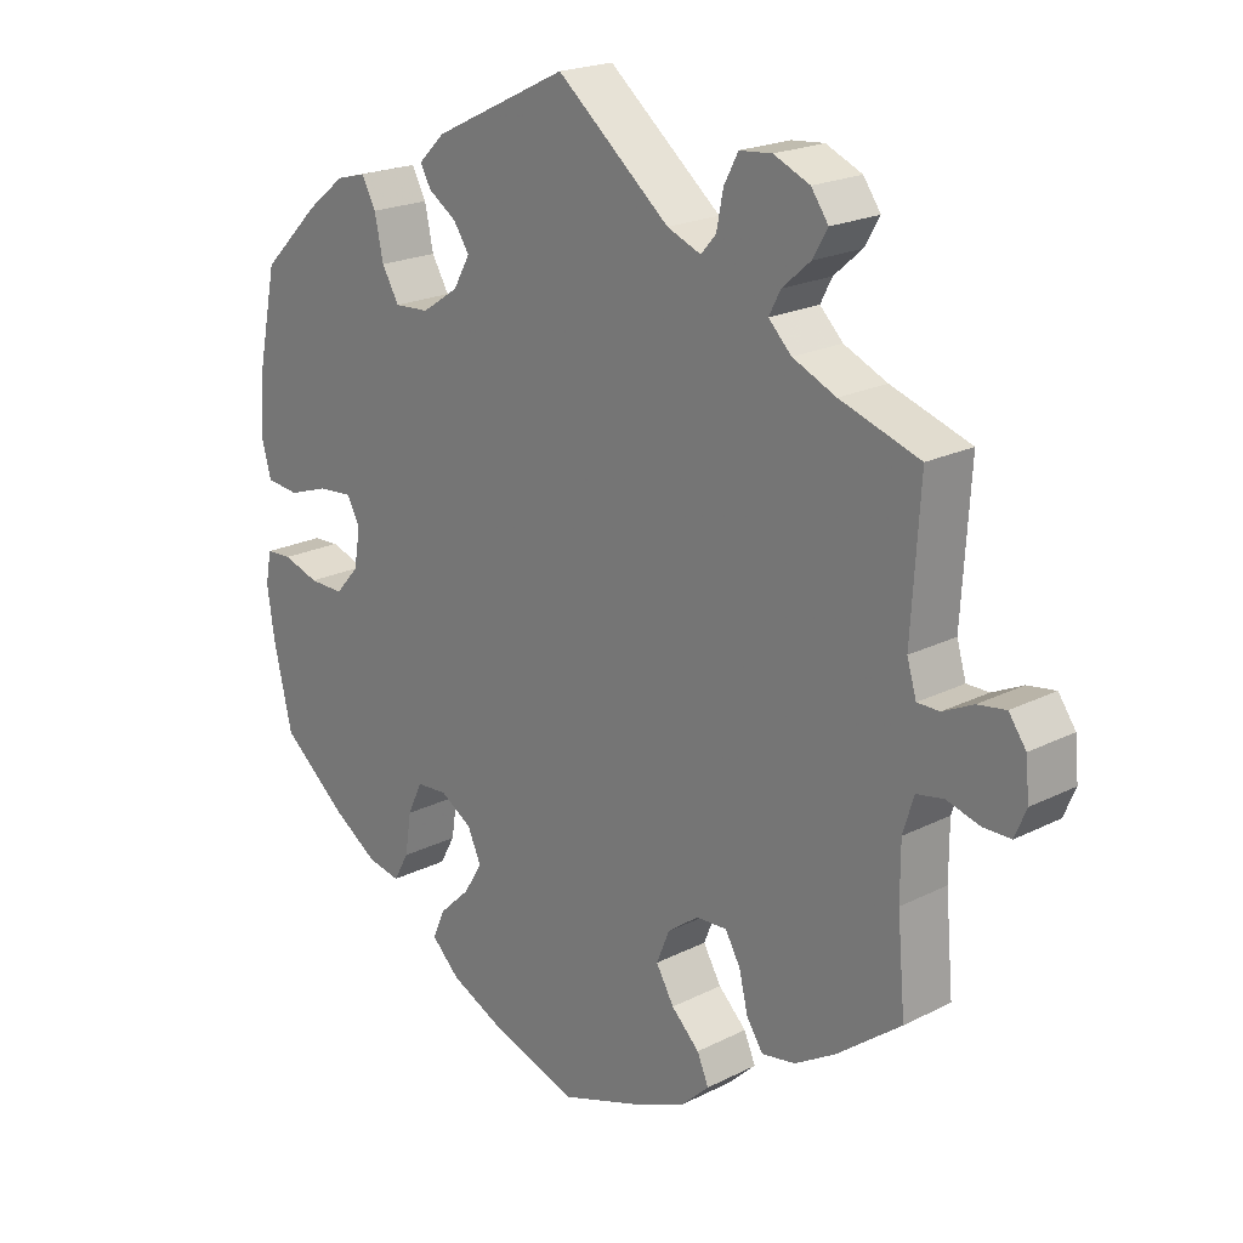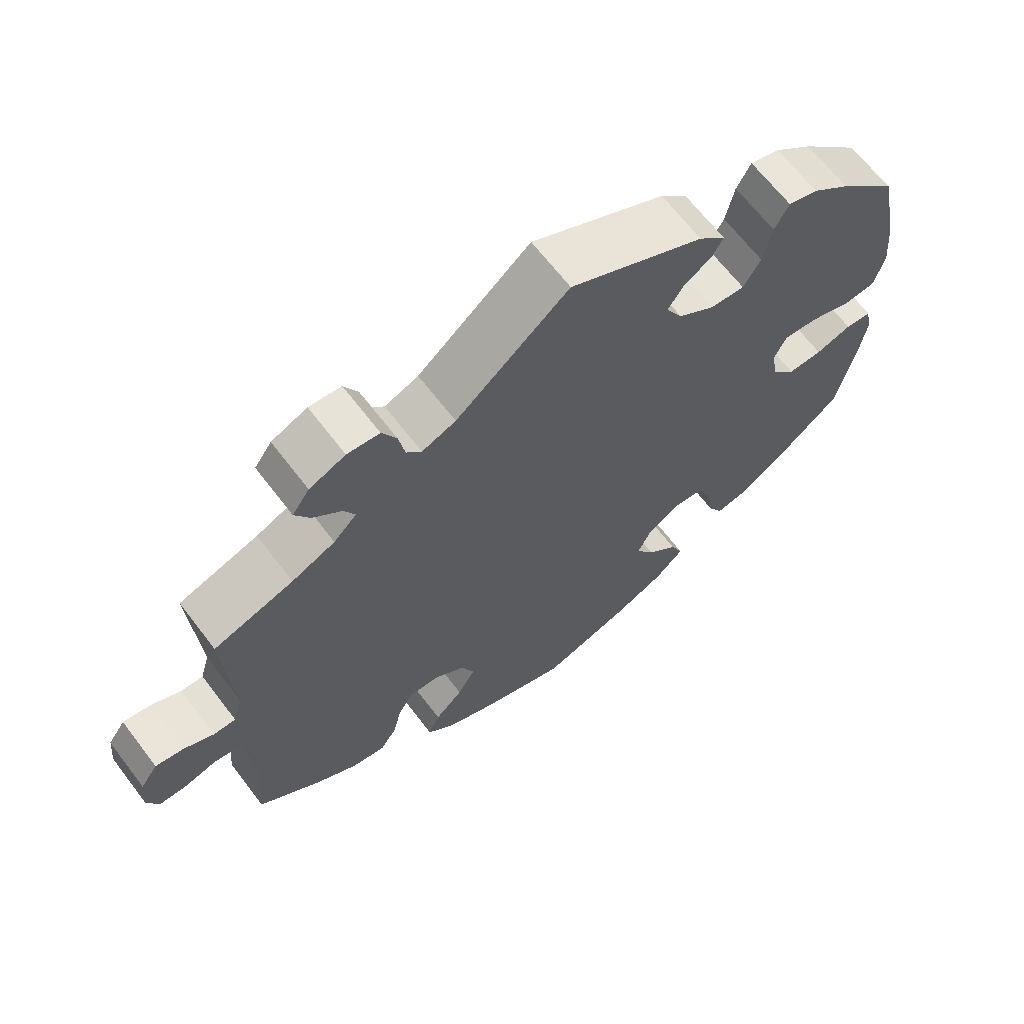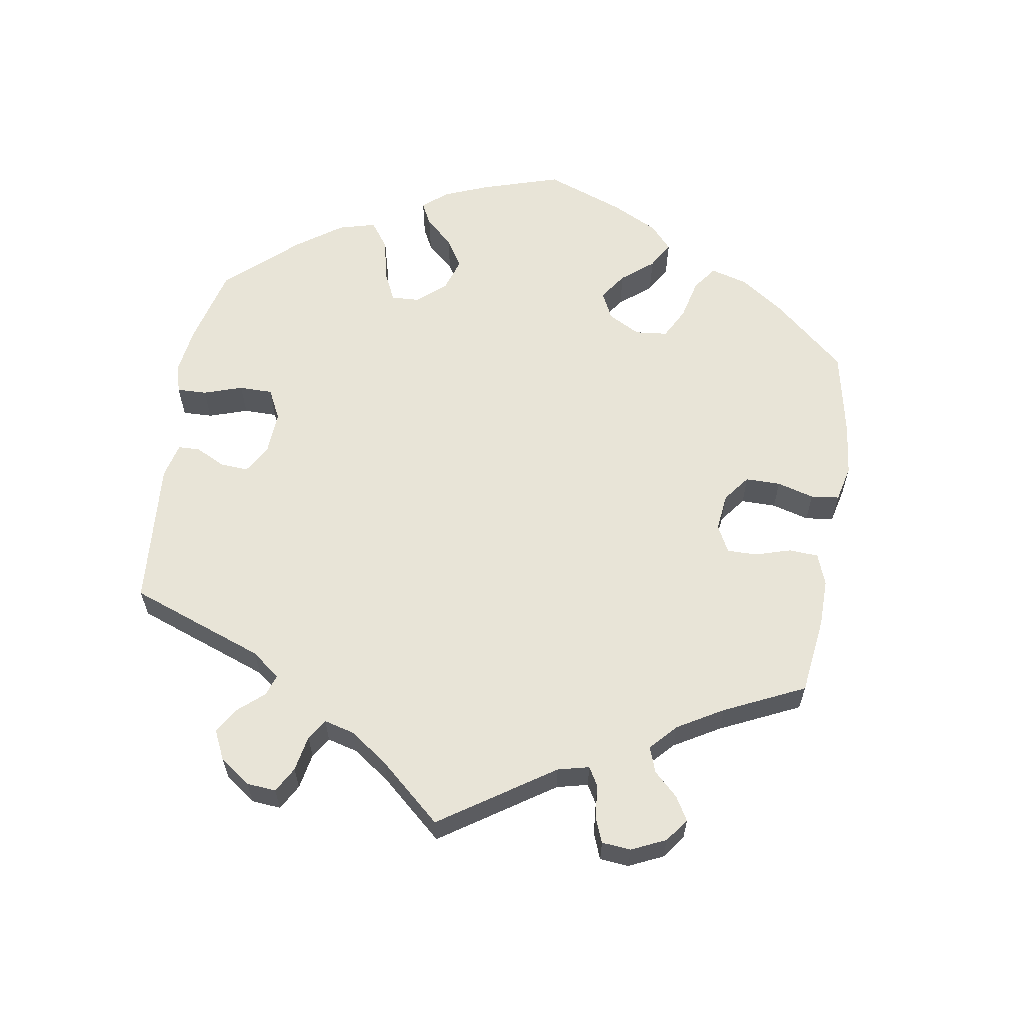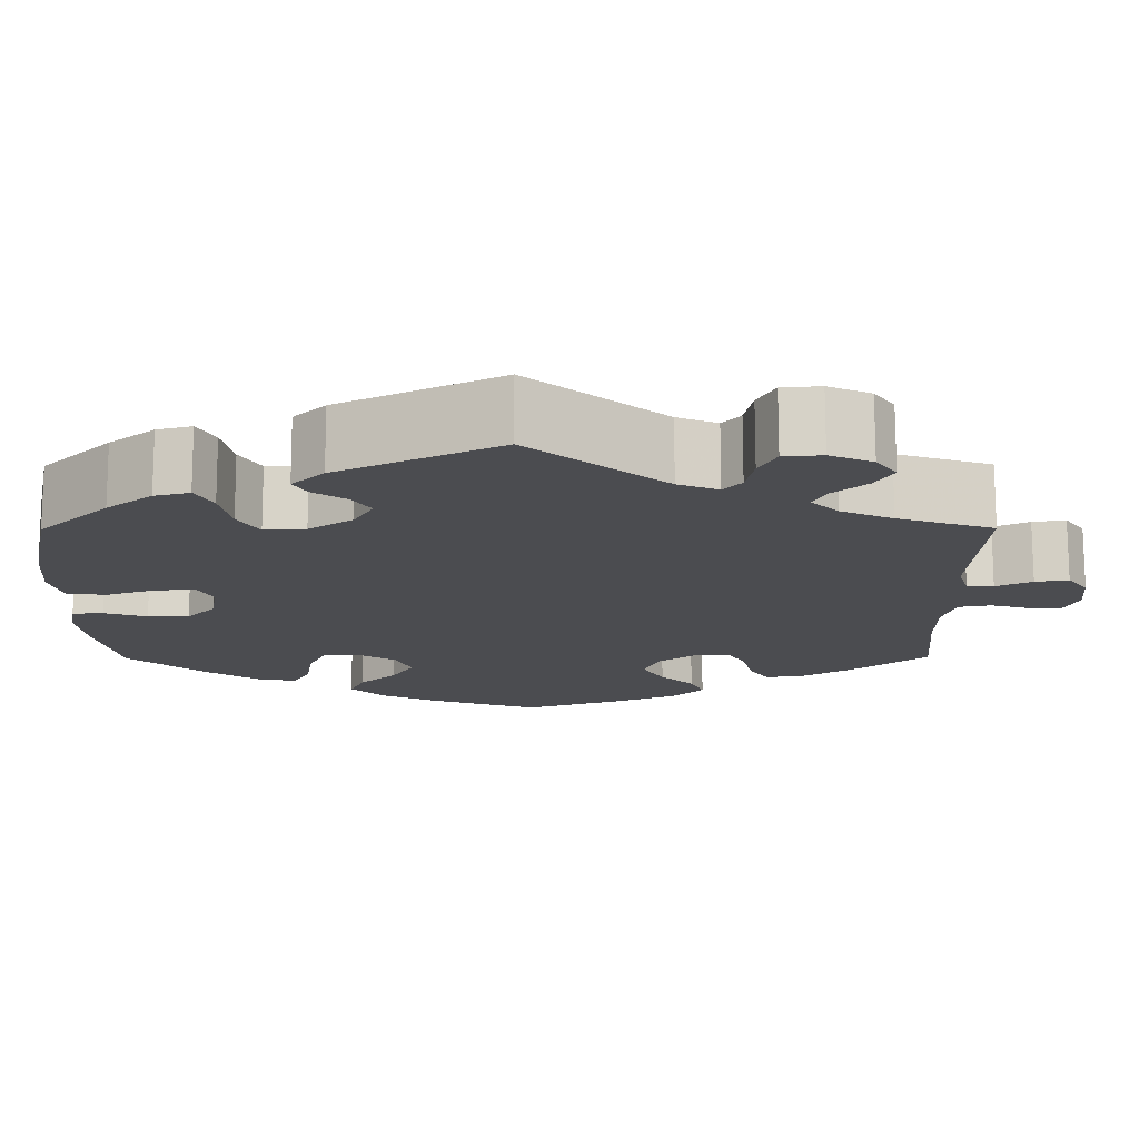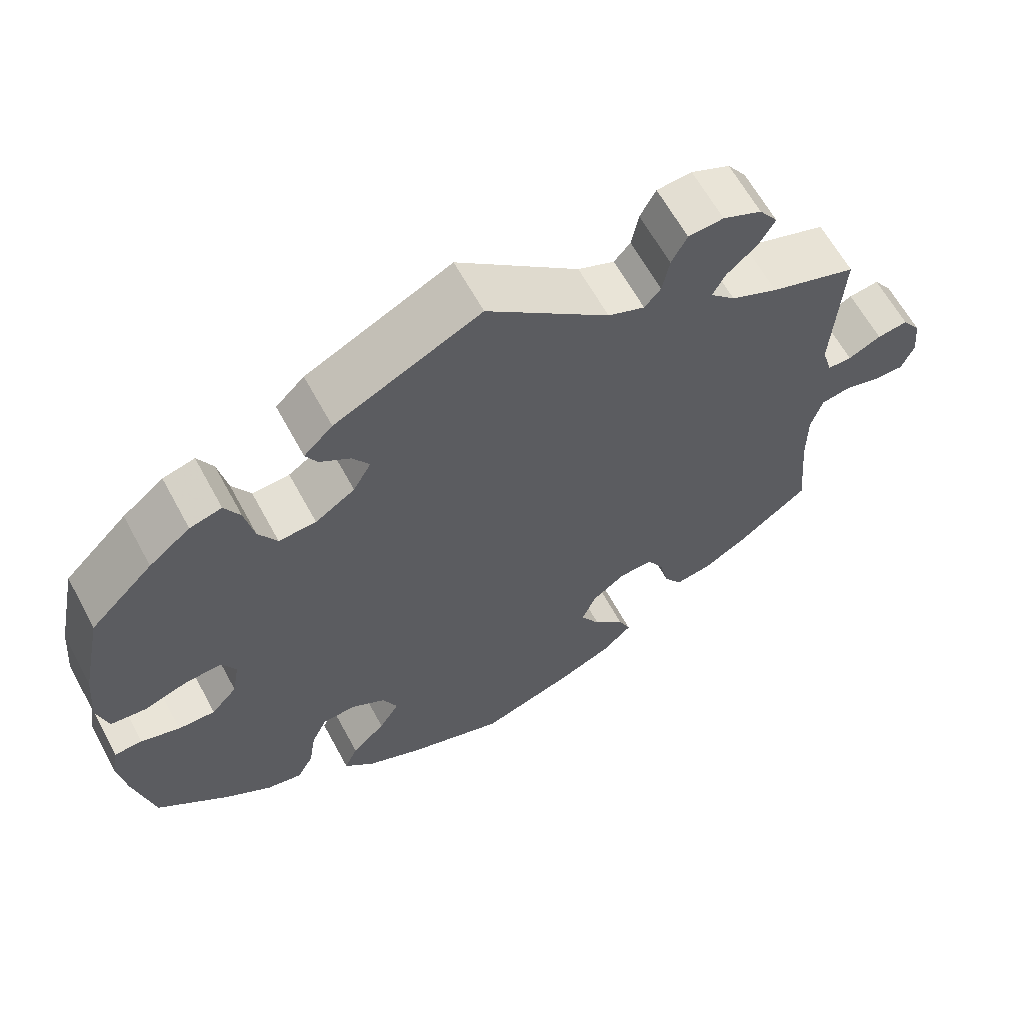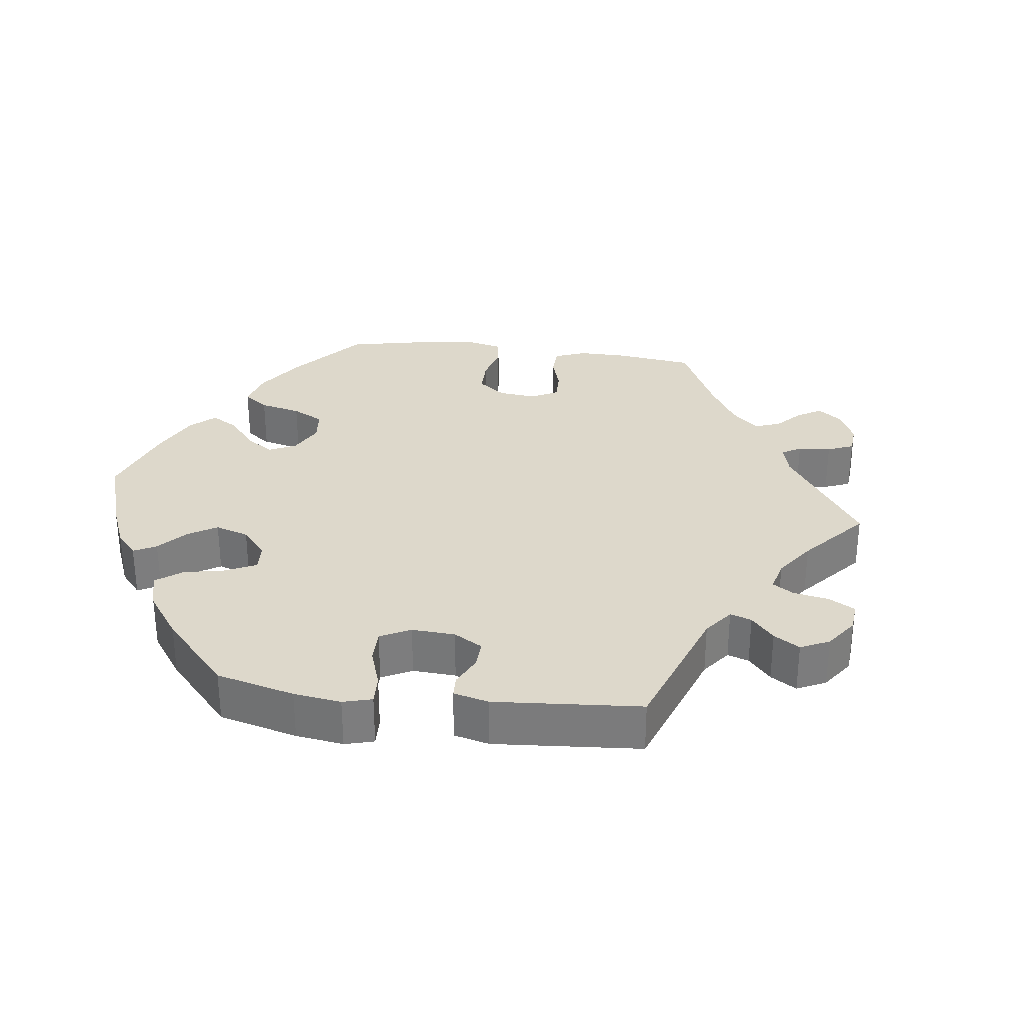
<metadata>
{"format":"obj","ext":"obj","renderer":"f3d","projection":"perspective","resolution":1024,"background":"white","views":[{"elev":20.7,"azim":47.6,"up":"+Z"},{"elev":65.8,"azim":142.7,"up":"+Z"},{"elev":61.3,"azim":69.0,"up":"+Y"},{"elev":74.7,"azim":-0.1,"up":"+Z"},{"elev":62.9,"azim":-28.4,"up":"+Z"},{"elev":31.2,"azim":-23.0,"up":"+Y"}]}
</metadata>
<code>
v -0.124 0.07 -0.535
v -0.194 0.07 -0.502
v -0.233 0.07 -0.464
v -0.216 0.07 -0.425
v -0.173 0.07 -0.384
v -0.147 0.07 -0.342
v -0.166 0.07 -0.3
v -0.21 0.07 -0.273
v -0.253 0.07 -0.276
v -0.273 0.07 -0.319
v -0.282 0.07 -0.376
v -0.303 0.07 -0.414
v -0.348 0.07 -0.405
v -0.409 0.07 -0.365
v -0.501 0.07 -0.289
v -0.527 0.07 -0.176
v -0.537 0.07 -0.108
v -0.529 0.07 -0.064
v -0.493 0.07 -0.062
v -0.443 0.07 -0.078
v -0.395 0.07 -0.079
v -0.362 0.07 -0.042
v -0.353 0.07 0.01
v -0.371 0.07 0.045
v -0.419 0.07 0.041
v -0.475 0.07 0.022
v -0.521 0.07 0.027
v -0.535 0.07 0.079
v -0.528 0.07 0.158
v -0.501 0.07 0.289
v -0.42 0.07 0.369
v -0.367 0.07 0.411
v -0.326 0.07 0.422
v -0.306 0.07 0.385
v -0.294 0.07 0.328
v -0.27 0.07 0.287
v -0.222 0.07 0.29
v -0.171 0.07 0.324
v -0.148 0.07 0.365
v -0.17 0.07 0.398
v -0.209 0.07 0.424
v -0.224 0.07 0.451
v -0.187 0.07 0.487
v 0 0.07 0.578
v 0.157 0.07 0.448
v 0.204 0.07 0.429
v 0.225 0.07 0.453
v 0.234 0.07 0.5
v 0.254 0.07 0.538
v 0.299 0.07 0.542
v 0.349 0.07 0.52
v 0.373 0.07 0.486
v 0.352 0.07 0.45
v 0.313 0.07 0.416
v 0.297 0.07 0.385
v 0.329 0.07 0.353
v 0.389 0.07 0.326
v 0.5 0.07 0.289
v 0.488 0.07 0.097
v 0.501 0.07 0.053
v 0.532 0.07 0.053
v 0.574 0.07 0.073
v 0.613 0.07 0.079
v 0.637 0.07 0.045
v 0.642 0.07 -0.008
v 0.626 0.07 -0.046
v 0.587 0.07 -0.046
v 0.542 0.07 -0.033
v 0.504 0.07 -0.04
v 0.489 0.07 -0.089
v 0.489 0.07 -0.164
v 0.5 0.07 -0.289
v 0.411 0.07 -0.357
v 0.354 0.07 -0.391
v 0.307 0.07 -0.399
v 0.284 0.07 -0.364
v 0.272 0.07 -0.313
v 0.251 0.07 -0.276
v 0.208 0.07 -0.278
v 0.165 0.07 -0.31
v 0.147 0.07 -0.354
v 0.172 0.07 -0.397
v 0.211 0.07 -0.435
v 0.227 0.07 -0.472
v 0.189 0.07 -0.508
v 0.12 0.07 -0.538
v 0.001 0.07 -0.578
v -0.124 0 -0.535
v -0.194 0 -0.502
v -0.233 0 -0.464
v -0.216 0 -0.425
v -0.173 0 -0.384
v -0.147 0 -0.342
v -0.166 0 -0.3
v -0.21 0 -0.273
v -0.253 0 -0.276
v -0.273 0 -0.319
v -0.282 0 -0.376
v -0.303 0 -0.414
v -0.348 0 -0.405
v -0.409 0 -0.365
v -0.501 0 -0.289
v -0.527 0 -0.176
v -0.537 0 -0.108
v -0.529 0 -0.064
v -0.493 0 -0.062
v -0.443 0 -0.078
v -0.395 0 -0.079
v -0.362 0 -0.042
v -0.353 0 0.01
v -0.371 0 0.045
v -0.419 0 0.041
v -0.475 0 0.022
v -0.521 0 0.027
v -0.535 0 0.079
v -0.528 0 0.158
v -0.501 0 0.289
v -0.42 0 0.369
v -0.367 0 0.411
v -0.326 0 0.422
v -0.306 0 0.385
v -0.294 0 0.328
v -0.27 0 0.287
v -0.222 0 0.29
v -0.171 0 0.324
v -0.148 0 0.365
v -0.17 0 0.398
v -0.209 0 0.424
v -0.224 0 0.451
v -0.187 0 0.487
v 0 0 0.578
v 0.157 0 0.448
v 0.204 0 0.429
v 0.225 0 0.453
v 0.234 0 0.5
v 0.254 0 0.538
v 0.299 0 0.542
v 0.349 0 0.52
v 0.373 0 0.486
v 0.352 0 0.45
v 0.313 0 0.416
v 0.297 0 0.385
v 0.329 0 0.353
v 0.389 0 0.326
v 0.5 0 0.289
v 0.488 0 0.097
v 0.501 0 0.053
v 0.532 0 0.053
v 0.574 0 0.073
v 0.613 0 0.079
v 0.637 0 0.045
v 0.642 0 -0.008
v 0.626 0 -0.046
v 0.587 0 -0.046
v 0.542 0 -0.033
v 0.504 0 -0.04
v 0.489 0 -0.089
v 0.489 0 -0.164
v 0.5 0 -0.289
v 0.411 0 -0.357
v 0.354 0 -0.391
v 0.307 0 -0.399
v 0.284 0 -0.364
v 0.272 0 -0.313
v 0.251 0 -0.276
v 0.208 0 -0.278
v 0.165 0 -0.31
v 0.147 0 -0.354
v 0.172 0 -0.397
v 0.211 0 -0.435
v 0.227 0 -0.472
v 0.189 0 -0.508
v 0.12 0 -0.538
v 0.001 0 -0.578
f 82 83 84 85
f 81 82 85 86
f 74 75 76 77
f 74 77 78
f 71 72 73 74
f 70 71 74 78
f 69 70 78 79
f 65 66 67 68
f 65 68 69
f 64 65 69
f 61 62 63 64
f 60 61 64 69
f 59 60 69 79
f 57 58 59 79
f 51 52 53 54
f 51 54 55
f 50 51 55
f 47 48 49 50
f 47 50 55
f 46 47 55 56
f 42 43 44 45
f 40 41 42 45
f 39 40 45 46
f 38 39 46 56
f 32 33 34 35
f 32 35 36
f 31 32 36
f 30 31 36
f 29 30 36
f 28 29 36 37
f 25 26 27 28
f 24 25 28 37
f 17 18 19 20
f 17 20 21
f 16 17 21
f 15 16 21
f 14 15 21 22
f 10 11 12 13
f 9 10 13 14
f 2 3 4 5
f 2 5 6
f 1 2 6
f 81 86 87 1
f 56 57 79 80
f 23 24 37 38
f 9 14 22 23
f 8 9 23 38
f 7 8 38 56
f 80 81 1 6
f 6 7 56 80
f 172 171 170 169
f 173 172 169 168
f 164 163 162 161
f 165 164 161
f 161 160 159 158
f 165 161 158 157
f 166 165 157 156
f 155 154 153 152
f 156 155 152
f 156 152 151
f 151 150 149 148
f 156 151 148 147
f 166 156 147 146
f 166 146 145 144
f 141 140 139 138
f 142 141 138
f 142 138 137
f 137 136 135 134
f 142 137 134
f 143 142 134 133
f 132 131 130 129
f 132 129 128 127
f 133 132 127 126
f 143 133 126 125
f 122 121 120 119
f 123 122 119
f 123 119 118
f 123 118 117
f 123 117 116
f 124 123 116 115
f 115 114 113 112
f 124 115 112 111
f 107 106 105 104
f 108 107 104
f 108 104 103
f 108 103 102
f 109 108 102 101
f 100 99 98 97
f 101 100 97 96
f 92 91 90 89
f 93 92 89
f 93 89 88
f 88 174 173 168
f 167 166 144 143
f 125 124 111 110
f 110 109 101 96
f 125 110 96 95
f 143 125 95 94
f 93 88 168 167
f 167 143 94 93
f 1 88 89 2
f 2 89 90 3
f 3 90 91 4
f 4 91 92 5
f 5 92 93 6
f 6 93 94 7
f 7 94 95 8
f 8 95 96 9
f 9 96 97 10
f 10 97 98 11
f 11 98 99 12
f 12 99 100 13
f 13 100 101 14
f 14 101 102 15
f 15 102 103 16
f 16 103 104 17
f 17 104 105 18
f 18 105 106 19
f 19 106 107 20
f 20 107 108 21
f 21 108 109 22
f 22 109 110 23
f 23 110 111 24
f 24 111 112 25
f 25 112 113 26
f 26 113 114 27
f 27 114 115 28
f 28 115 116 29
f 29 116 117 30
f 30 117 118 31
f 31 118 119 32
f 32 119 120 33
f 33 120 121 34
f 34 121 122 35
f 35 122 123 36
f 36 123 124 37
f 37 124 125 38
f 38 125 126 39
f 39 126 127 40
f 40 127 128 41
f 41 128 129 42
f 42 129 130 43
f 43 130 131 44
f 44 131 132 45
f 45 132 133 46
f 46 133 134 47
f 47 134 135 48
f 48 135 136 49
f 49 136 137 50
f 50 137 138 51
f 51 138 139 52
f 52 139 140 53
f 53 140 141 54
f 54 141 142 55
f 55 142 143 56
f 56 143 144 57
f 57 144 145 58
f 58 145 146 59
f 59 146 147 60
f 60 147 148 61
f 61 148 149 62
f 62 149 150 63
f 63 150 151 64
f 64 151 152 65
f 65 152 153 66
f 66 153 154 67
f 67 154 155 68
f 68 155 156 69
f 69 156 157 70
f 70 157 158 71
f 71 158 159 72
f 72 159 160 73
f 73 160 161 74
f 74 161 162 75
f 75 162 163 76
f 76 163 164 77
f 77 164 165 78
f 78 165 166 79
f 79 166 167 80
f 80 167 168 81
f 81 168 169 82
f 82 169 170 83
f 83 170 171 84
f 84 171 172 85
f 85 172 173 86
f 86 173 174 87
f 87 174 88 1

</code>
